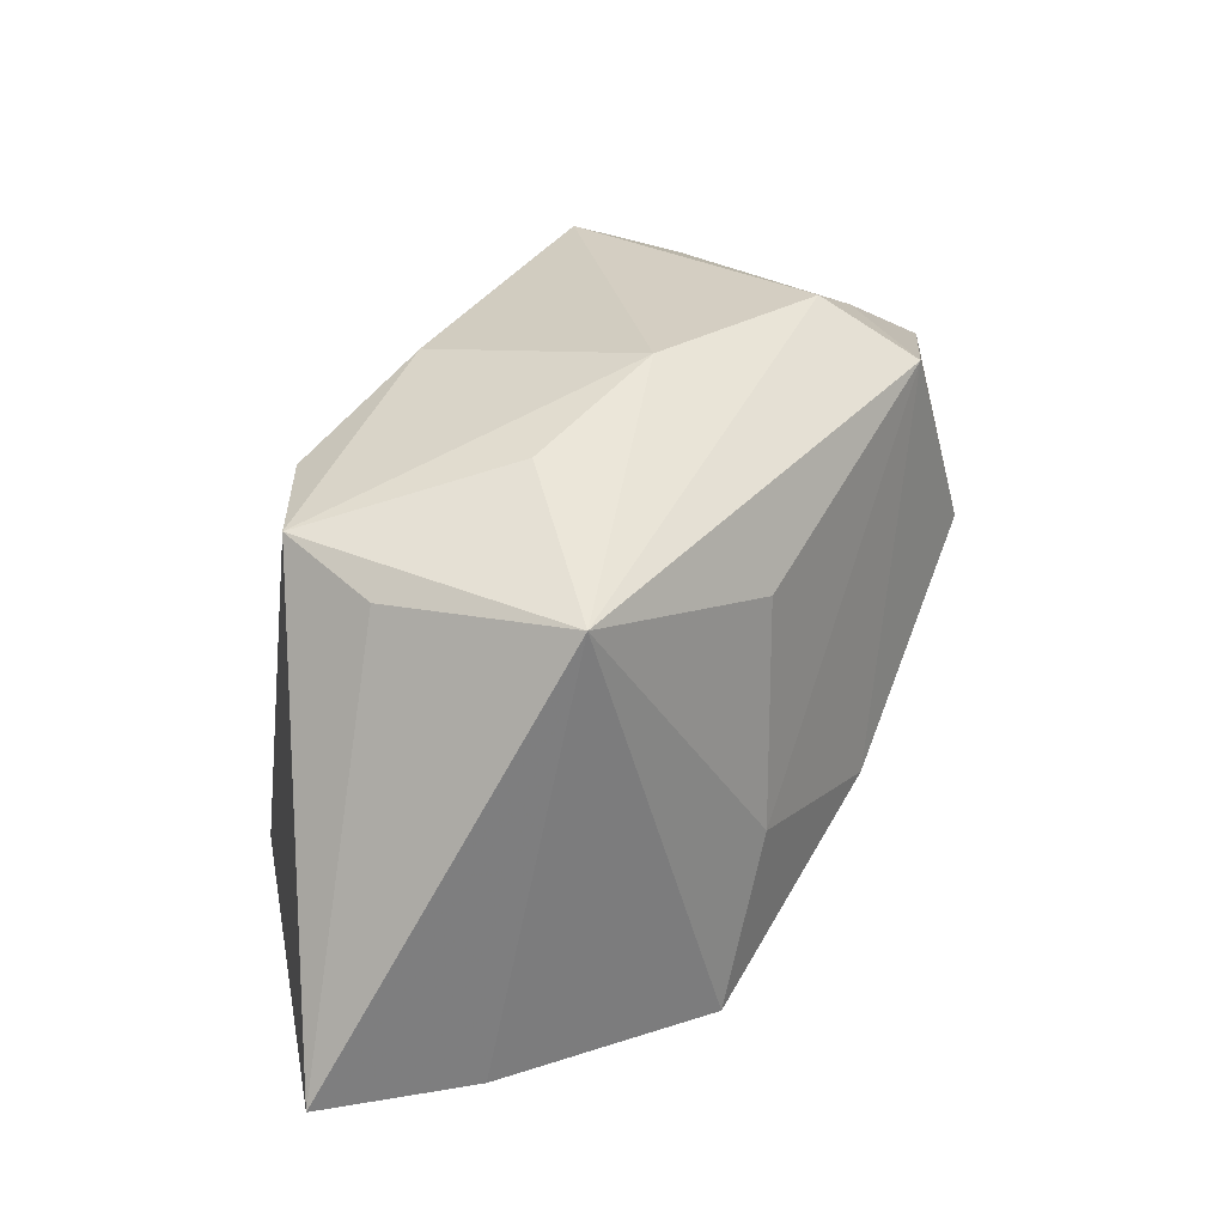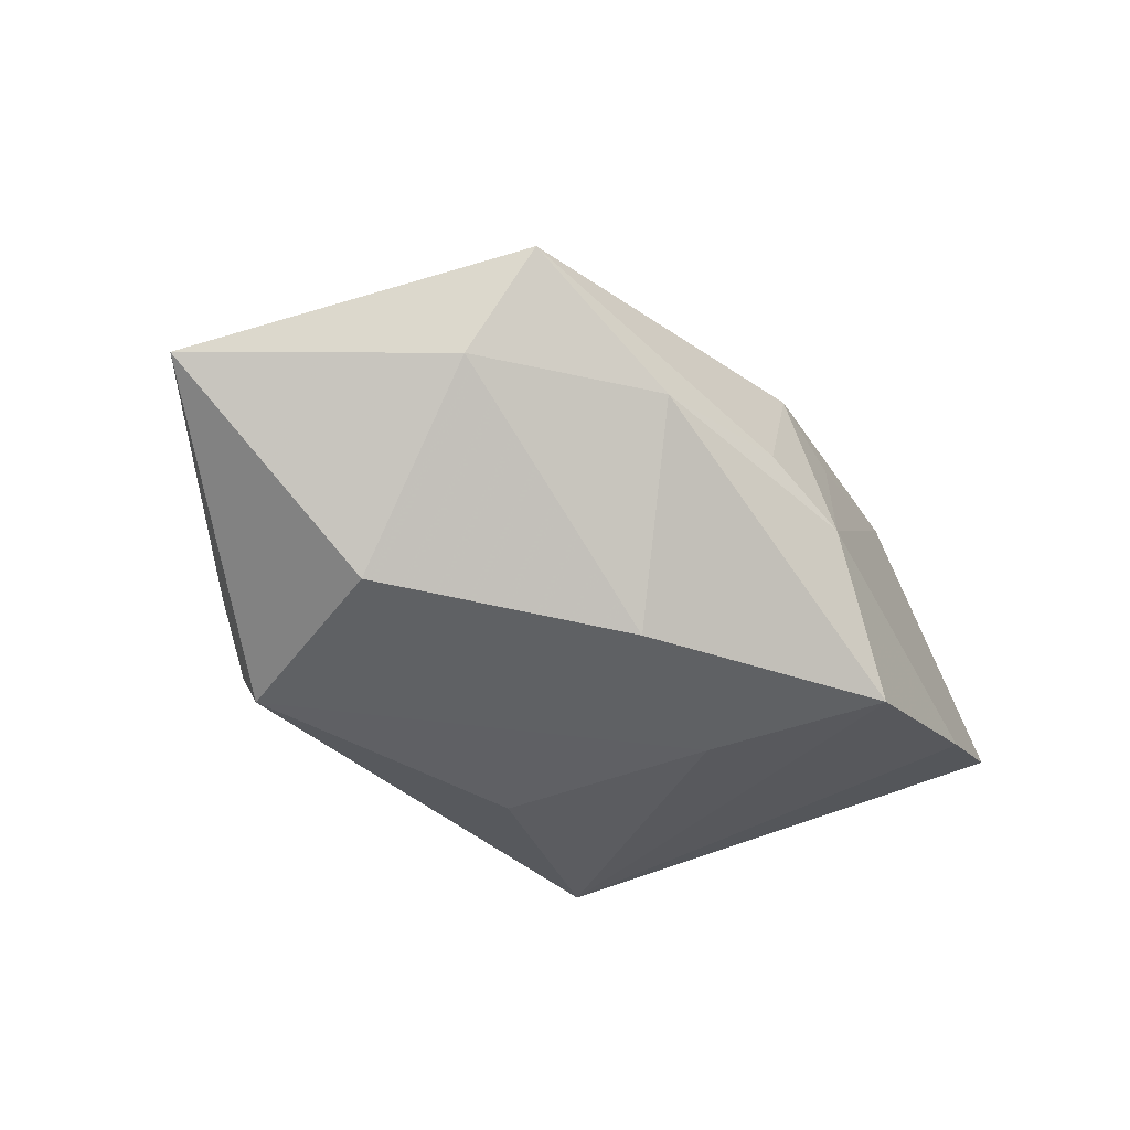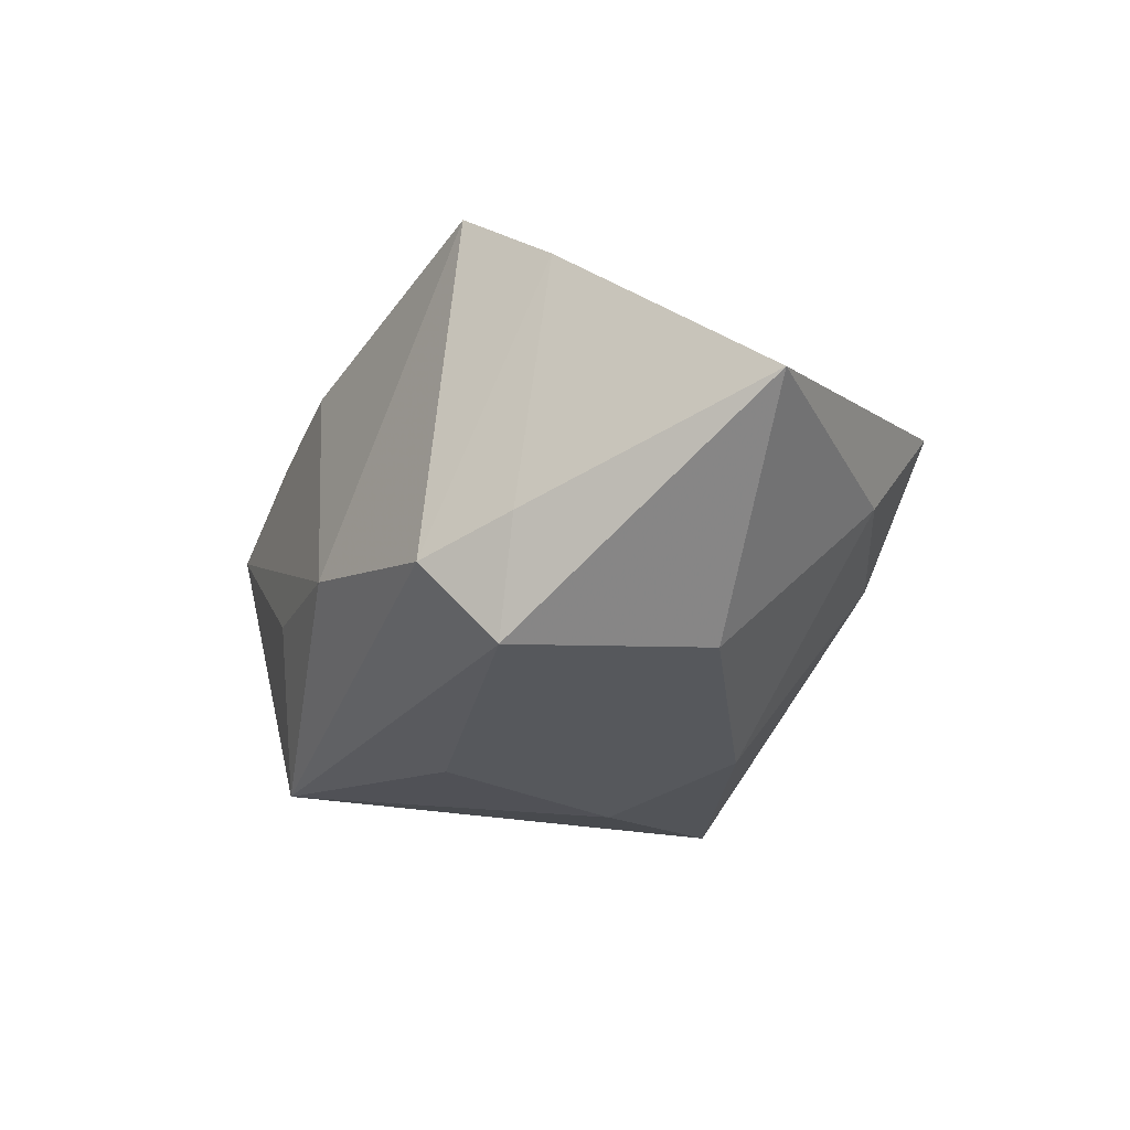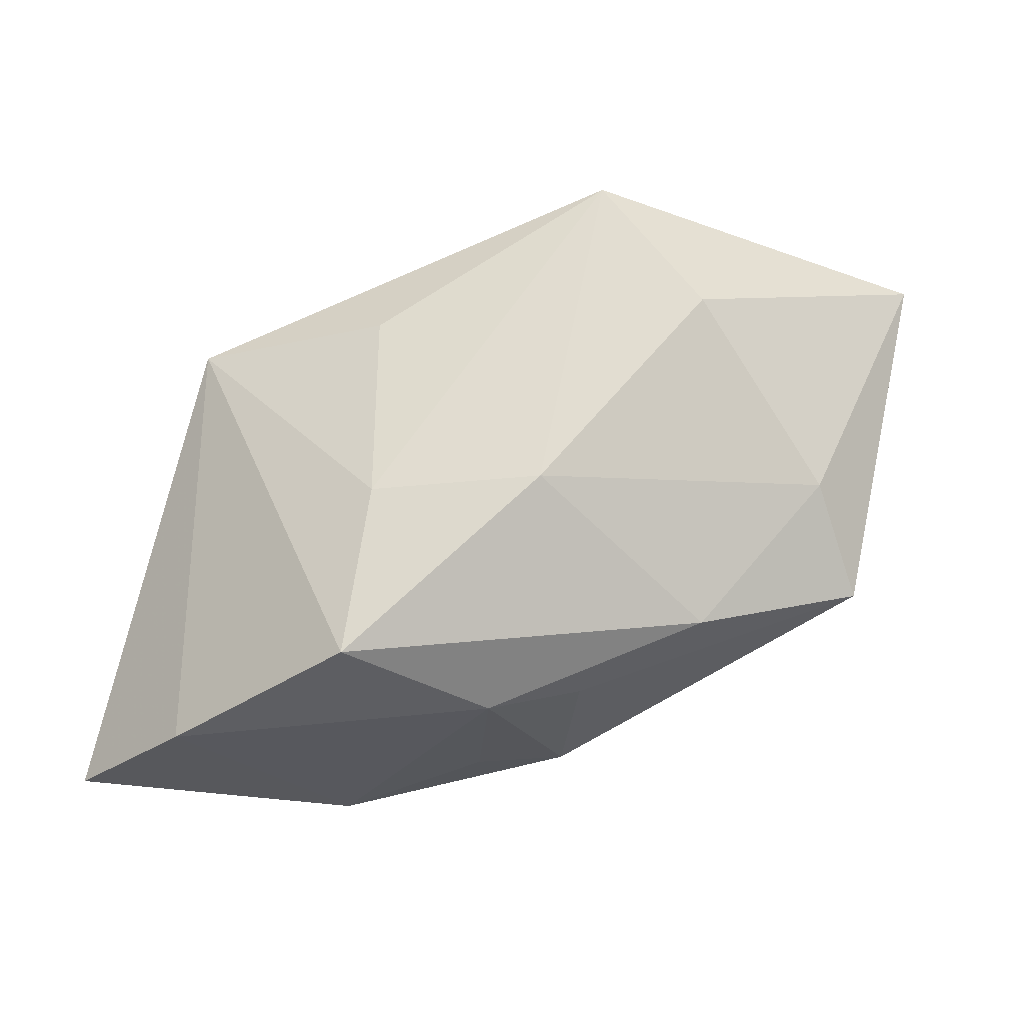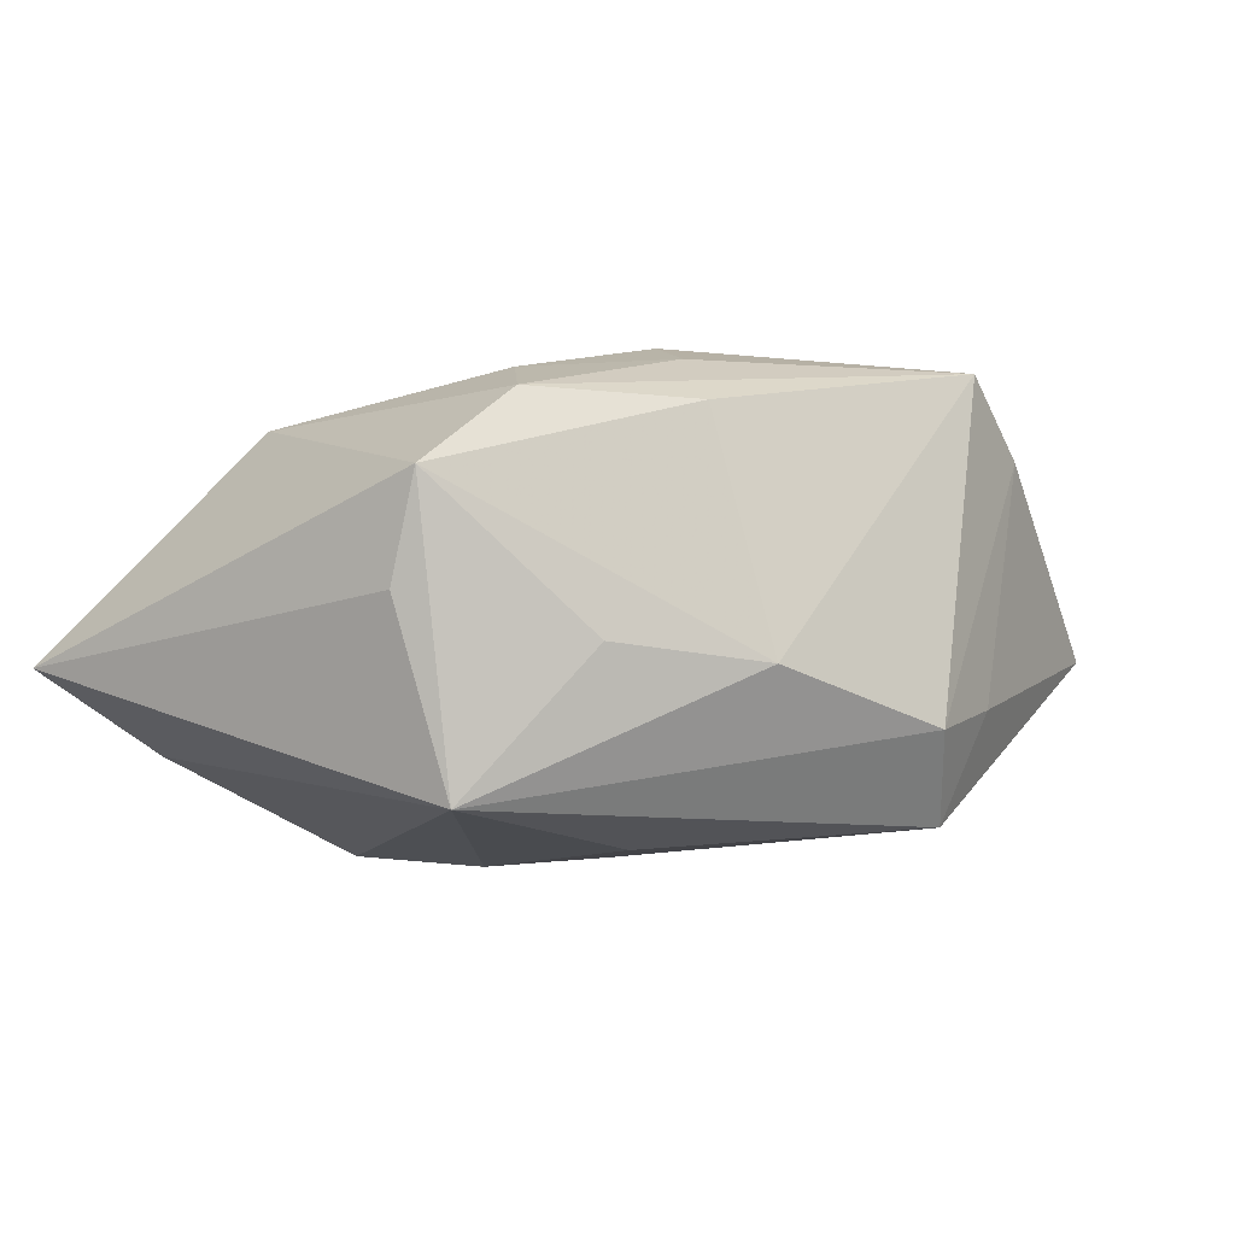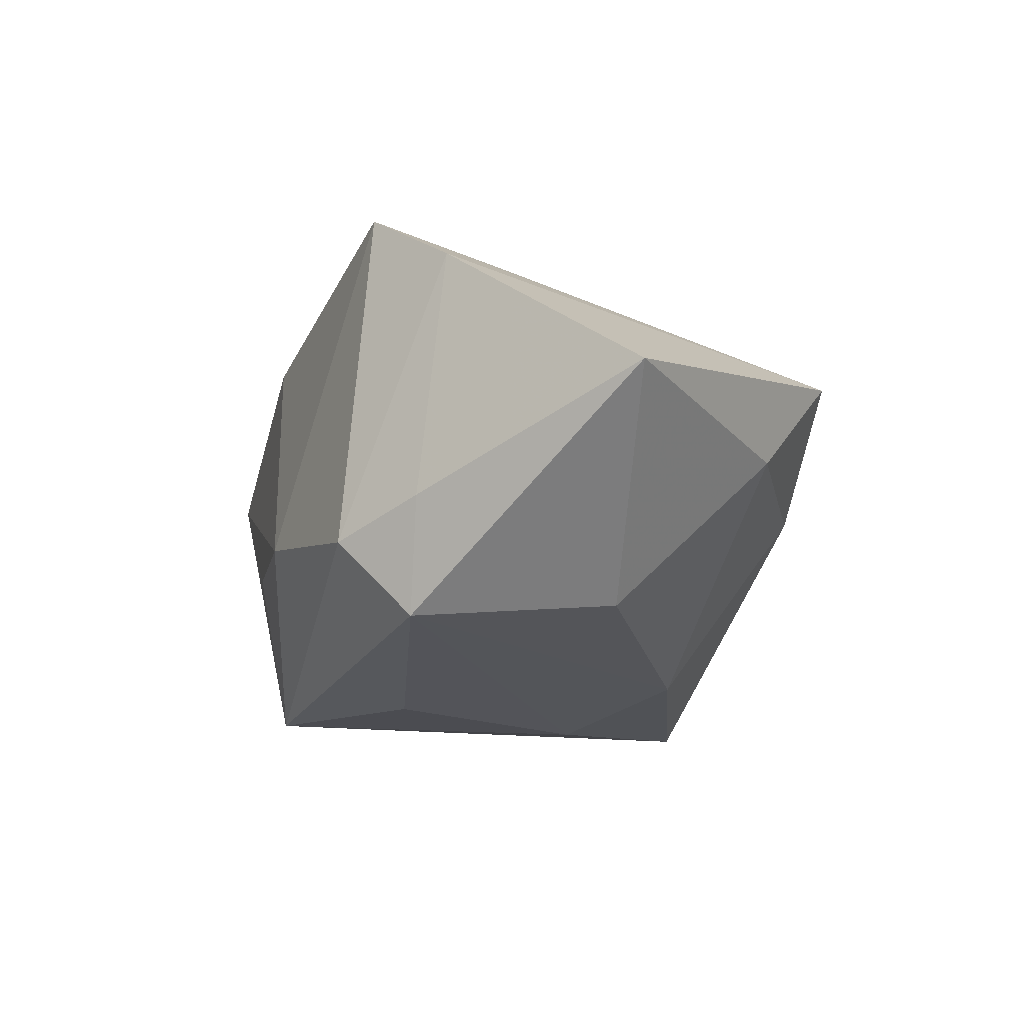
<metadata>
{"format":"obj","ext":"obj","renderer":"f3d","projection":"perspective","resolution":1024,"background":"white","views":[{"elev":22.8,"azim":130.4,"up":"+Y"},{"elev":-39.2,"azim":-62.3,"up":"+Z"},{"elev":-24.0,"azim":-132.5,"up":"+Z"},{"elev":-37.6,"azim":-160.2,"up":"+Y"},{"elev":-10.7,"azim":141.4,"up":"+Z"},{"elev":-19.4,"azim":-124.4,"up":"+Z"}]}
</metadata>
<code>
v 0.006298 -0.01092 0.01734
v -0.008732 -0.009943 -0.01479
v 0.003659 -0.008937 -0.01623
v 0.02185 -0.02172 -0.008753
v -0.005365 -0.01242 0.01479
v -0.001131 -0.02172 -0.00463
v -0.03444 0.01203 -0.0006645
v 0.002371 0.01997 -0.00568
v 0.003976 0.01297 0.01499
v 0.0237 0.01178 0.005179
v 0.003224 -0.01982 0.005124
v 0.01582 -0.01919 0.009002
v 0.02359 0.009093 -0.002015
v 0.01256 0.01572 -0.00481
v -0.002505 -0.01904 0.007759
v -0.009791 0.006099 0.01734
v 0.006032 -0.0216 -0.01475
v 0.0323 -0.02066 -0.003785
v 0.01348 0.00765 0.01396
v 0.001906 0.007735 0.01734
v 0.003698 0.007096 -0.01623
v -0.01662 -0.01611 -0.001964
v -0.02672 -0.01139 0.005214
v -0.02105 0.004527 -0.01329
v 0.01923 0.009488 -0.0149
v -0.01401 0.01746 -0.01448
v -0.01714 0.01907 -0.00663
v 0.006043 0.0179 0.01084
v 0.01918 -0.01311 0.01311
v -0.02626 -0.005852 -0.001808
v -0.02065 0.019 0.01082
v -0.007022 -0.01956 -0.001375
v -0.01047 0.02152 -0.008792
v 0.01712 0.01291 0.01093
v -0.01428 0.0214 0.0154
f 23 16 35
f 35 33 31
f 31 23 35
f 7 23 31
f 25 33 8
f 8 33 35
f 26 33 25
f 30 23 7
f 1 16 5
f 16 23 5
f 5 15 1
f 23 15 5
f 20 16 1
f 1 19 20
f 35 16 20
f 25 10 13
f 13 18 25
f 10 18 13
f 29 19 1
f 29 18 10
f 10 34 29
f 29 34 19
f 7 31 27
f 27 31 33
f 27 26 7
f 33 26 27
f 14 10 25
f 25 8 14
f 14 8 10
f 21 26 25
f 23 30 22
f 17 6 22
f 7 26 24
f 24 30 7
f 10 8 28
f 28 34 10
f 28 8 35
f 35 34 28
f 19 34 9
f 9 20 19
f 9 34 35
f 35 20 9
f 4 6 17
f 4 17 25
f 25 18 4
f 32 6 15
f 32 22 6
f 32 15 23
f 23 22 32
f 2 24 26
f 17 22 2
f 2 22 30
f 30 24 2
f 1 15 12
f 12 29 1
f 18 29 12
f 12 4 18
f 6 4 12
f 26 21 3
f 3 2 26
f 17 2 3
f 25 17 3
f 3 21 25
f 15 6 11
f 11 12 15
f 6 12 11

</code>
